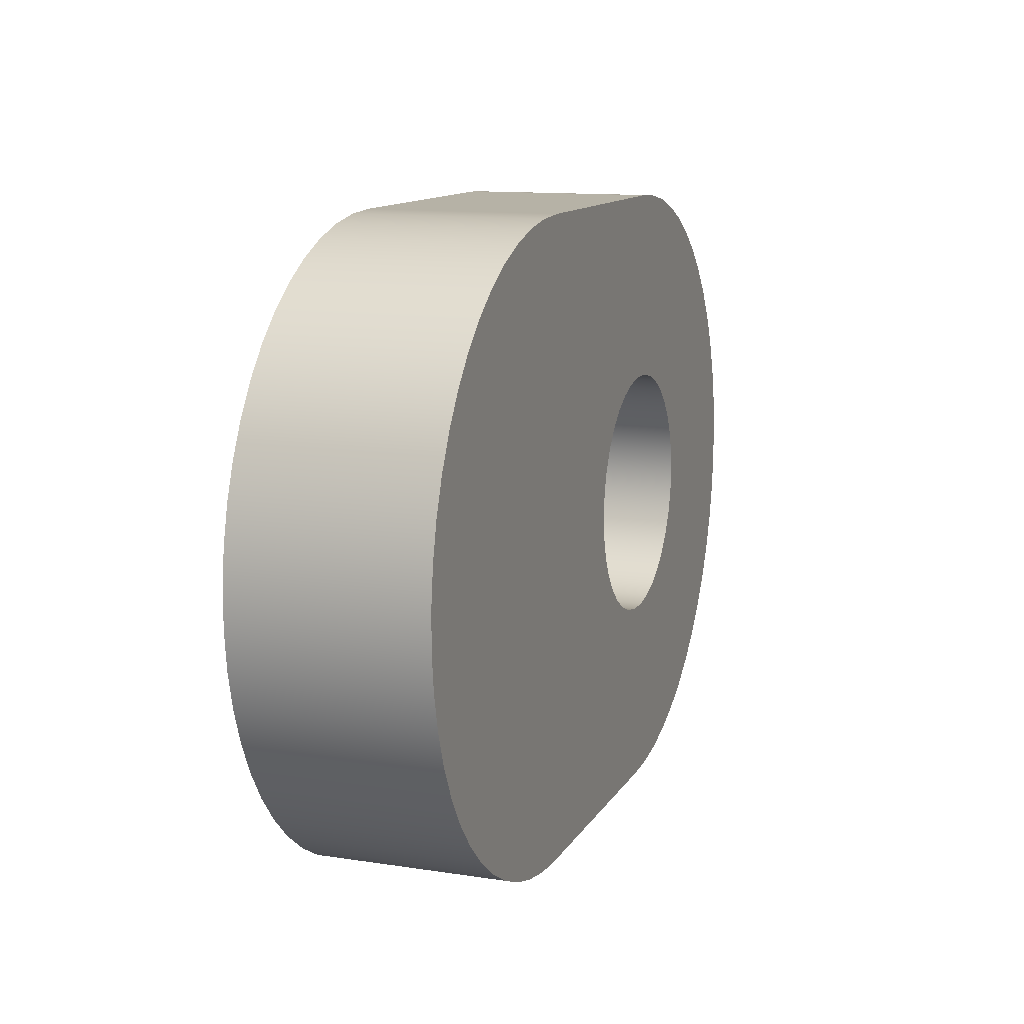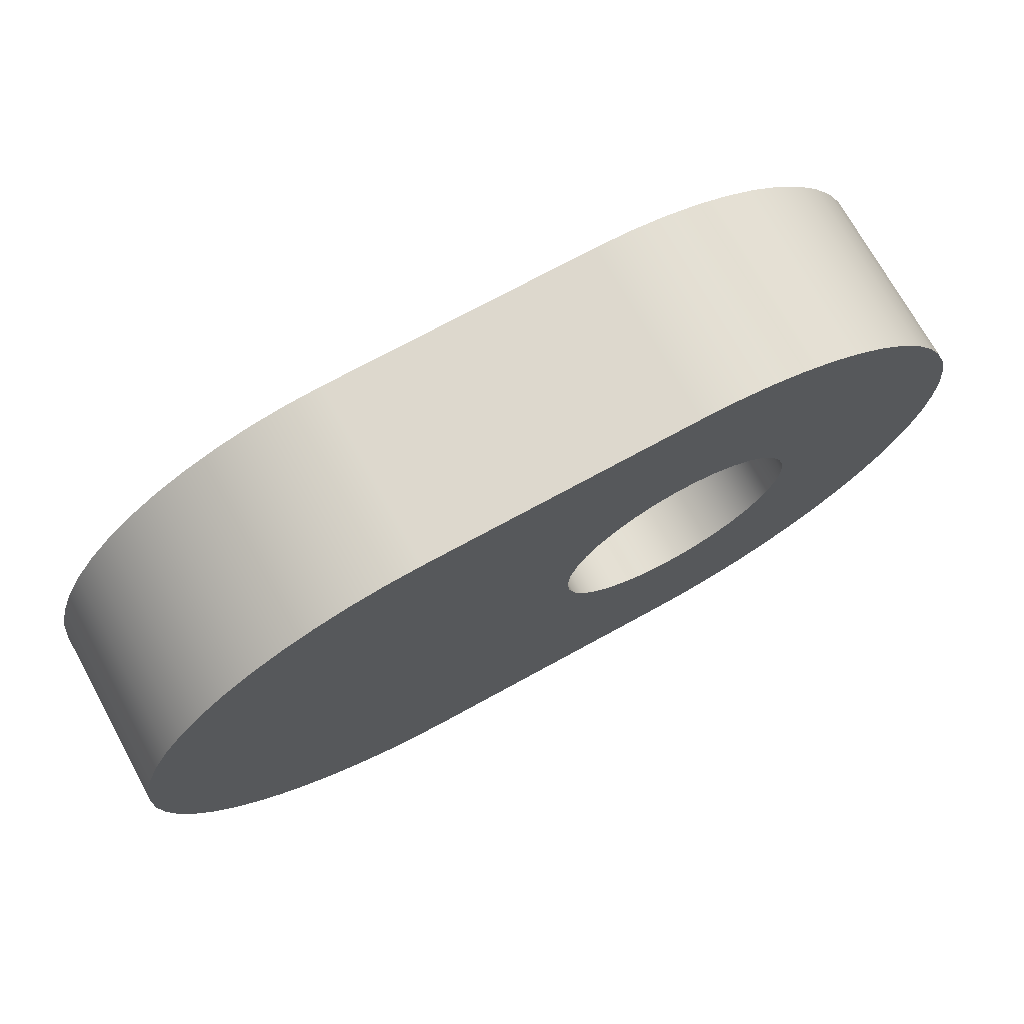
<metadata>
{"format":"obj","ext":"obj","renderer":"f3d","projection":"perspective","resolution":1024,"background":"white","views":[{"elev":12.2,"azim":109.9,"up":"+Z"},{"elev":72.1,"azim":151.2,"up":"+Z"}]}
</metadata>
<code>
v 0.1975 0.0375 4.592e-18
v 0.1983 0.0375 0.007797
v 0.2007 0.0375 0.01525
v 0.2047 0.0375 0.02204
v 0.2099 0.0375 0.02787
v 0.2163 0.0375 0.03248
v 0.2234 0.0375 0.03566
v 0.2311 0.0375 0.03729
v 0.2389 0.0375 0.03729
v 0.2466 0.0375 0.03566
v 0.2537 0.0375 0.03248
v 0.2601 0.0375 0.02787
v 0.2653 0.0375 0.02204
v 0.2693 0.0375 0.01525
v 0.2717 0.0375 0.007797
v 0.2725 0.0375 0
v 0.2717 0.0375 -0.007797
v 0.2693 0.0375 -0.01525
v 0.2653 0.0375 -0.02204
v 0.2601 0.0375 -0.02787
v 0.2537 0.0375 -0.03248
v 0.2466 0.0375 -0.03566
v 0.2389 0.0375 -0.03729
v 0.2311 0.0375 -0.03729
v 0.2234 0.0375 -0.03566
v 0.2163 0.0375 -0.03248
v 0.2099 0.0375 -0.02787
v 0.2047 0.0375 -0.02204
v 0.2007 0.0375 -0.01525
v 0.1983 0.0375 -0.007797
v 0.1975 0 4.592e-18
v 0.1983 0 -0.007797
v 0.2007 0 -0.01525
v 0.2047 0 -0.02204
v 0.2099 0 -0.02787
v 0.2163 0 -0.03248
v 0.2234 0 -0.03566
v 0.2311 0 -0.03729
v 0.2389 0 -0.03729
v 0.2466 0 -0.03566
v 0.2537 0 -0.03248
v 0.2601 0 -0.02787
v 0.2653 0 -0.02204
v 0.2693 0 -0.01525
v 0.2717 0 -0.007797
v 0.2725 0 0
v 0.2717 0 0.007797
v 0.2693 0 0.01525
v 0.2653 0 0.02204
v 0.2601 0 0.02787
v 0.2537 0 0.03248
v 0.2466 0 0.03566
v 0.2389 0 0.03729
v 0.2311 0 0.03729
v 0.2234 0 0.03566
v 0.2163 0 0.03248
v 0.2099 0 0.02787
v 0.2047 0 0.02204
v 0.2007 0 0.01525
v 0.1983 0 0.007797
v 0.1975 0.0375 4.592e-18
v 0.1975 0 4.592e-18
v 0.1975 0.0375 4.592e-18
v 0.1983 0.0375 -0.007797
v 0.2007 0.0375 -0.01525
v 0.2047 0.0375 -0.02204
v 0.2099 0.0375 -0.02787
v 0.2163 0.0375 -0.03248
v 0.2234 0.0375 -0.03566
v 0.2311 0.0375 -0.03729
v 0.2389 0.0375 -0.03729
v 0.2466 0.0375 -0.03566
v 0.2537 0.0375 -0.03248
v 0.2601 0.0375 -0.02787
v 0.2653 0.0375 -0.02204
v 0.2693 0.0375 -0.01525
v 0.2717 0.0375 -0.007797
v 0.2725 0.0375 0
v 0.2717 0.0375 0.007797
v 0.2693 0.0375 0.01525
v 0.2653 0.0375 0.02204
v 0.2601 0.0375 0.02787
v 0.2537 0.0375 0.03248
v 0.2466 0.0375 0.03566
v 0.2389 0.0375 0.03729
v 0.2311 0.0375 0.03729
v 0.2234 0.0375 0.03566
v 0.2163 0.0375 0.03248
v 0.2099 0.0375 0.02787
v 0.2047 0.0375 0.02204
v 0.2007 0.0375 0.01525
v 0.1983 0.0375 0.007797
v 0.075 0.075 6.123e-18
v 0.07585 0.075 0.009187
v 0.07838 0.075 0.01806
v 0.08249 0.075 0.02632
v 0.08805 0.075 0.03368
v 0.09487 0.075 0.0399
v 0.1027 0.075 0.04476
v 0.1113 0.075 0.04809
v 0.1204 0.075 0.04979
v 0.1296 0.075 0.04979
v 0.1387 0.075 0.04809
v 0.1473 0.075 0.04476
v 0.1551 0.075 0.0399
v 0.162 0.075 0.03368
v 0.1675 0.075 0.02632
v 0.1716 0.075 0.01806
v 0.1741 0.075 0.009187
v 0.175 0.075 0
v 0.1741 0.075 -0.009187
v 0.1716 0.075 -0.01806
v 0.1675 0.075 -0.02632
v 0.162 0.075 -0.03368
v 0.1551 0.075 -0.0399
v 0.1473 0.075 -0.04476
v 0.1387 0.075 -0.04809
v 0.1296 0.075 -0.04979
v 0.1204 0.075 -0.04979
v 0.1113 0.075 -0.04809
v 0.1027 0.075 -0.04476
v 0.09487 0.075 -0.0399
v 0.08805 0.075 -0.03368
v 0.08249 0.075 -0.02632
v 0.07838 0.075 -0.01806
v 0.07585 0.075 -0.009187
v 0.075 0 6.123e-18
v 0.07585 0 -0.009187
v 0.07838 0 -0.01806
v 0.08249 0 -0.02632
v 0.08805 0 -0.03368
v 0.09487 0 -0.0399
v 0.1027 0 -0.04476
v 0.1113 0 -0.04809
v 0.1204 0 -0.04979
v 0.1296 0 -0.04979
v 0.1387 0 -0.04809
v 0.1473 0 -0.04476
v 0.1551 0 -0.0399
v 0.162 0 -0.03368
v 0.1675 0 -0.02632
v 0.1716 0 -0.01806
v 0.1741 0 -0.009187
v 0.175 0 0
v 0.1741 0 0.009187
v 0.1716 0 0.01806
v 0.1675 0 0.02632
v 0.162 0 0.03368
v 0.1551 0 0.0399
v 0.1473 0 0.04476
v 0.1387 0 0.04809
v 0.1296 0 0.04979
v 0.1204 0 0.04979
v 0.1113 0 0.04809
v 0.1027 0 0.04476
v 0.09487 0 0.0399
v 0.08805 0 0.03368
v 0.08249 0 0.02632
v 0.07838 0 0.01806
v 0.07585 0 0.009187
v 0.075 0.075 6.123e-18
v 0.075 0 6.123e-18
v 0.125 0 -0.125
v 0.1105 0 -0.1242
v 0.09617 0 -0.1216
v 0.08225 0 -0.1175
v 0.0689 0 -0.1117
v 0.05631 0 -0.1044
v 0.04465 0 -0.09576
v 0.03408 0 -0.08578
v 0.02473 0 -0.07464
v 0.01675 0 -0.0625
v 0.01022 0 -0.04951
v 0.005251 0 -0.03585
v 0.001899 0 -0.02171
v 0.0002115 0 -0.007268
v 0.0002115 0 0.007268
v 0.001899 0 0.02171
v 0.005251 0 0.03585
v 0.01022 0 0.04951
v 0.01675 0 0.0625
v 0.02473 0 0.07464
v 0.03408 0 0.08578
v 0.04465 0 0.09576
v 0.05631 0 0.1044
v 0.0689 0 0.1117
v 0.08225 0 0.1175
v 0.09617 0 0.1216
v 0.1105 0 0.1242
v 0.125 0 0.125
v 0.125 0.075 0.125
v 0.1105 0.075 0.1242
v 0.09617 0.075 0.1216
v 0.08225 0.075 0.1175
v 0.0689 0.075 0.1117
v 0.05631 0.075 0.1044
v 0.04465 0.075 0.09576
v 0.03408 0.075 0.08578
v 0.02473 0.075 0.07464
v 0.01675 0.075 0.0625
v 0.01022 0.075 0.04951
v 0.005251 0.075 0.03585
v 0.001899 0.075 0.02171
v 0.0002115 0.075 0.007268
v 0.0002115 0.075 -0.007268
v 0.001899 0.075 -0.02171
v 0.005251 0.075 -0.03585
v 0.01022 0.075 -0.04951
v 0.01675 0.075 -0.0625
v 0.02473 0.075 -0.07464
v 0.03408 0.075 -0.08578
v 0.04465 0.075 -0.09576
v 0.05631 0.075 -0.1044
v 0.0689 0.075 -0.1117
v 0.08225 0.075 -0.1175
v 0.09617 0.075 -0.1216
v 0.1105 0.075 -0.1242
v 0.125 0.075 -0.125
v 0.235 0 -0.125
v 0.125 0 -0.125
v 0.125 0.075 -0.125
v 0.235 0.075 -0.125
v 0.235 0 0.125
v 0.2495 0 0.1242
v 0.2638 0 0.1216
v 0.2778 0 0.1175
v 0.2911 0 0.1117
v 0.3037 0 0.1044
v 0.3153 0 0.09576
v 0.3259 0 0.08578
v 0.3353 0 0.07464
v 0.3433 0 0.0625
v 0.3498 0 0.04951
v 0.3547 0 0.03585
v 0.3581 0 0.02171
v 0.3598 0 0.007268
v 0.3598 0 -0.007268
v 0.3581 0 -0.02171
v 0.3547 0 -0.03585
v 0.3498 0 -0.04951
v 0.3433 0 -0.0625
v 0.3353 0 -0.07464
v 0.3259 0 -0.08578
v 0.3153 0 -0.09576
v 0.3037 0 -0.1044
v 0.2911 0 -0.1117
v 0.2778 0 -0.1175
v 0.2638 0 -0.1216
v 0.2495 0 -0.1242
v 0.235 0 -0.125
v 0.235 0.075 -0.125
v 0.2495 0.075 -0.1242
v 0.2638 0.075 -0.1216
v 0.2778 0.075 -0.1175
v 0.2911 0.075 -0.1117
v 0.3037 0.075 -0.1044
v 0.3153 0.075 -0.09576
v 0.3259 0.075 -0.08578
v 0.3353 0.075 -0.07464
v 0.3433 0.075 -0.0625
v 0.3498 0.075 -0.04951
v 0.3547 0.075 -0.03585
v 0.3581 0.075 -0.02171
v 0.3598 0.075 -0.007268
v 0.3598 0.075 0.007268
v 0.3581 0.075 0.02171
v 0.3547 0.075 0.03585
v 0.3498 0.075 0.04951
v 0.3433 0.075 0.0625
v 0.3353 0.075 0.07464
v 0.3259 0.075 0.08578
v 0.3153 0.075 0.09576
v 0.3037 0.075 0.1044
v 0.2911 0.075 0.1117
v 0.2778 0.075 0.1175
v 0.2638 0.075 0.1216
v 0.2495 0.075 0.1242
v 0.235 0.075 0.125
v 0.125 0 0.125
v 0.235 0 0.125
v 0.235 0.075 0.125
v 0.125 0.075 0.125
v 0.075 0.075 6.123e-18
v 0.07585 0.075 -0.009187
v 0.07838 0.075 -0.01806
v 0.08249 0.075 -0.02632
v 0.08805 0.075 -0.03368
v 0.09487 0.075 -0.0399
v 0.1027 0.075 -0.04476
v 0.1113 0.075 -0.04809
v 0.1204 0.075 -0.04979
v 0.1296 0.075 -0.04979
v 0.1387 0.075 -0.04809
v 0.1473 0.075 -0.04476
v 0.1551 0.075 -0.0399
v 0.162 0.075 -0.03368
v 0.1675 0.075 -0.02632
v 0.1716 0.075 -0.01806
v 0.1741 0.075 -0.009187
v 0.175 0.075 0
v 0.1741 0.075 0.009187
v 0.1716 0.075 0.01806
v 0.1675 0.075 0.02632
v 0.162 0.075 0.03368
v 0.1551 0.075 0.0399
v 0.1473 0.075 0.04476
v 0.1387 0.075 0.04809
v 0.1296 0.075 0.04979
v 0.1204 0.075 0.04979
v 0.1113 0.075 0.04809
v 0.1027 0.075 0.04476
v 0.09487 0.075 0.0399
v 0.08805 0.075 0.03368
v 0.08249 0.075 0.02632
v 0.07838 0.075 0.01806
v 0.07585 0.075 0.009187
v 0.125 0.075 0.125
v 0.235 0.075 0.125
v 0.2495 0.075 0.1242
v 0.2638 0.075 0.1216
v 0.2778 0.075 0.1175
v 0.2911 0.075 0.1117
v 0.3037 0.075 0.1044
v 0.3153 0.075 0.09576
v 0.3259 0.075 0.08578
v 0.3353 0.075 0.07464
v 0.3433 0.075 0.0625
v 0.3498 0.075 0.04951
v 0.3547 0.075 0.03585
v 0.3581 0.075 0.02171
v 0.3598 0.075 0.007268
v 0.3598 0.075 -0.007268
v 0.3581 0.075 -0.02171
v 0.3547 0.075 -0.03585
v 0.3498 0.075 -0.04951
v 0.3433 0.075 -0.0625
v 0.3353 0.075 -0.07464
v 0.3259 0.075 -0.08578
v 0.3153 0.075 -0.09576
v 0.3037 0.075 -0.1044
v 0.2911 0.075 -0.1117
v 0.2778 0.075 -0.1175
v 0.2638 0.075 -0.1216
v 0.2495 0.075 -0.1242
v 0.235 0.075 -0.125
v 0.125 0.075 -0.125
v 0.1105 0.075 -0.1242
v 0.09617 0.075 -0.1216
v 0.08225 0.075 -0.1175
v 0.0689 0.075 -0.1117
v 0.05631 0.075 -0.1044
v 0.04465 0.075 -0.09576
v 0.03408 0.075 -0.08578
v 0.02473 0.075 -0.07464
v 0.01675 0.075 -0.0625
v 0.01022 0.075 -0.04951
v 0.005251 0.075 -0.03585
v 0.001899 0.075 -0.02171
v 0.0002115 0.075 -0.007268
v 0.0002115 0.075 0.007268
v 0.001899 0.075 0.02171
v 0.005251 0.075 0.03585
v 0.01022 0.075 0.04951
v 0.01675 0.075 0.0625
v 0.02473 0.075 0.07464
v 0.03408 0.075 0.08578
v 0.04465 0.075 0.09576
v 0.05631 0.075 0.1044
v 0.0689 0.075 0.1117
v 0.08225 0.075 0.1175
v 0.09617 0.075 0.1216
v 0.1105 0.075 0.1242
v 0.1975 0 4.592e-18
v 0.1983 0 0.007797
v 0.2007 0 0.01525
v 0.2047 0 0.02204
v 0.2099 0 0.02787
v 0.2163 0 0.03248
v 0.2234 0 0.03566
v 0.2311 0 0.03729
v 0.2389 0 0.03729
v 0.2466 0 0.03566
v 0.2537 0 0.03248
v 0.2601 0 0.02787
v 0.2653 0 0.02204
v 0.2693 0 0.01525
v 0.2717 0 0.007797
v 0.2725 0 0
v 0.2717 0 -0.007797
v 0.2693 0 -0.01525
v 0.2653 0 -0.02204
v 0.2601 0 -0.02787
v 0.2537 0 -0.03248
v 0.2466 0 -0.03566
v 0.2389 0 -0.03729
v 0.2311 0 -0.03729
v 0.2234 0 -0.03566
v 0.2163 0 -0.03248
v 0.2099 0 -0.02787
v 0.2047 0 -0.02204
v 0.2007 0 -0.01525
v 0.1983 0 -0.007797
v 0.075 0 6.123e-18
v 0.07585 0 0.009187
v 0.07838 0 0.01806
v 0.08249 0 0.02632
v 0.08805 0 0.03368
v 0.09487 0 0.0399
v 0.1027 0 0.04476
v 0.1113 0 0.04809
v 0.1204 0 0.04979
v 0.1296 0 0.04979
v 0.1387 0 0.04809
v 0.1473 0 0.04476
v 0.1551 0 0.0399
v 0.162 0 0.03368
v 0.1675 0 0.02632
v 0.1716 0 0.01806
v 0.1741 0 0.009187
v 0.175 0 0
v 0.1741 0 -0.009187
v 0.1716 0 -0.01806
v 0.1675 0 -0.02632
v 0.162 0 -0.03368
v 0.1551 0 -0.0399
v 0.1473 0 -0.04476
v 0.1387 0 -0.04809
v 0.1296 0 -0.04979
v 0.1204 0 -0.04979
v 0.1113 0 -0.04809
v 0.1027 0 -0.04476
v 0.09487 0 -0.0399
v 0.08805 0 -0.03368
v 0.08249 0 -0.02632
v 0.07838 0 -0.01806
v 0.07585 0 -0.009187
v 0.235 0 0.125
v 0.125 0 0.125
v 0.1105 0 0.1242
v 0.09617 0 0.1216
v 0.08225 0 0.1175
v 0.0689 0 0.1117
v 0.05631 0 0.1044
v 0.04465 0 0.09576
v 0.03408 0 0.08578
v 0.02473 0 0.07464
v 0.01675 0 0.0625
v 0.01022 0 0.04951
v 0.005251 0 0.03585
v 0.001899 0 0.02171
v 0.0002115 0 0.007268
v 0.0002115 0 -0.007268
v 0.001899 0 -0.02171
v 0.005251 0 -0.03585
v 0.01022 0 -0.04951
v 0.01675 0 -0.0625
v 0.02473 0 -0.07464
v 0.03408 0 -0.08578
v 0.04465 0 -0.09576
v 0.05631 0 -0.1044
v 0.0689 0 -0.1117
v 0.08225 0 -0.1175
v 0.09617 0 -0.1216
v 0.1105 0 -0.1242
v 0.125 0 -0.125
v 0.235 0 -0.125
v 0.2495 0 -0.1242
v 0.2638 0 -0.1216
v 0.2778 0 -0.1175
v 0.2911 0 -0.1117
v 0.3037 0 -0.1044
v 0.3153 0 -0.09576
v 0.3259 0 -0.08578
v 0.3353 0 -0.07464
v 0.3433 0 -0.0625
v 0.3498 0 -0.04951
v 0.3547 0 -0.03585
v 0.3581 0 -0.02171
v 0.3598 0 -0.007268
v 0.3598 0 0.007268
v 0.3581 0 0.02171
v 0.3547 0 0.03585
v 0.3498 0 0.04951
v 0.3433 0 0.0625
v 0.3353 0 0.07464
v 0.3259 0 0.08578
v 0.3153 0 0.09576
v 0.3037 0 0.1044
v 0.2911 0 0.1117
v 0.2778 0 0.1175
v 0.2638 0 0.1216
v 0.2495 0 0.1242
g c4aeca14-e2c2-11ea-a102-54bf646e7e1f
f 2 60 1
f 1 60 62
f 61 31 30
f 30 31 32
f 30 32 29
f 29 32 33
f 29 33 28
f 28 33 34
f 28 34 27
f 27 34 35
f 27 35 26
f 26 35 36
f 26 36 25
f 25 36 37
f 25 37 24
f 24 37 38
f 24 38 23
f 23 38 39
f 23 39 22
f 22 39 40
f 22 40 21
f 21 40 41
f 21 41 20
f 20 41 42
f 20 42 19
f 19 42 43
f 19 43 18
f 18 43 44
f 18 44 17
f 17 44 45
f 17 45 16
f 16 45 46
f 16 46 15
f 15 46 47
f 15 47 14
f 14 47 48
f 14 48 13
f 13 48 49
f 13 49 12
f 12 49 50
f 12 50 11
f 11 50 51
f 11 51 10
f 10 51 52
f 10 52 9
f 9 52 53
f 9 53 8
f 8 53 54
f 8 54 7
f 7 54 55
f 7 55 6
f 6 55 56
f 6 56 5
f 5 56 57
f 5 57 4
f 4 57 58
f 4 58 3
f 3 58 59
f 3 59 2
f 2 59 60
g c4b09f6e-e2c2-11ea-9dad-54bf646e7e1f
f 64 77 63
f 63 77 78
f 63 78 92
f 92 78 79
f 92 79 91
f 91 79 80
f 91 80 90
f 90 80 81
f 90 81 89
f 89 81 82
f 89 82 88
f 88 82 83
f 88 83 87
f 87 83 84
f 87 84 86
f 86 84 85
f 77 64 76
f 76 64 65
f 76 65 75
f 75 65 66
f 75 66 74
f 74 66 67
f 74 67 73
f 73 67 68
f 73 68 72
f 72 68 69
f 72 69 71
f 71 69 70
g c45baf66-e2c2-11ea-b311-54bf646e7e1f
f 94 160 93
f 93 160 162
f 161 127 126
f 126 127 128
f 126 128 125
f 125 128 129
f 125 129 124
f 124 129 130
f 124 130 123
f 123 130 131
f 123 131 122
f 122 131 132
f 122 132 121
f 121 132 133
f 121 133 120
f 120 133 134
f 120 134 119
f 119 134 135
f 119 135 118
f 118 135 136
f 118 136 117
f 117 136 137
f 117 137 116
f 116 137 138
f 116 138 115
f 115 138 139
f 115 139 114
f 114 139 140
f 114 140 113
f 113 140 141
f 113 141 112
f 112 141 142
f 112 142 111
f 111 142 143
f 111 143 110
f 110 143 144
f 110 144 109
f 109 144 145
f 109 145 108
f 108 145 146
f 108 146 107
f 107 146 147
f 107 147 106
f 106 147 148
f 106 148 105
f 105 148 149
f 105 149 104
f 104 149 150
f 104 150 103
f 103 150 151
f 103 151 102
f 102 151 152
f 102 152 101
f 101 152 153
f 101 153 100
f 100 153 154
f 100 154 99
f 99 154 155
f 99 155 98
f 98 155 156
f 98 156 97
f 97 156 157
f 97 157 96
f 96 157 158
f 96 158 95
f 95 158 159
f 95 159 94
f 94 159 160
g c45d3682-e2c2-11ea-98d6-54bf646e7e1f
f 218 163 217
f 217 163 164
f 217 164 216
f 216 164 165
f 216 165 215
f 215 165 166
f 215 166 214
f 214 166 167
f 214 167 213
f 213 167 168
f 213 168 212
f 212 168 169
f 212 169 211
f 211 169 170
f 211 170 210
f 210 170 171
f 210 171 209
f 209 171 172
f 209 172 208
f 208 172 173
f 208 173 207
f 207 173 174
f 207 174 206
f 206 174 175
f 206 175 205
f 205 175 176
f 205 176 204
f 204 176 177
f 204 177 203
f 203 177 178
f 203 178 202
f 202 178 179
f 202 179 201
f 201 179 180
f 201 180 200
f 200 180 181
f 200 181 199
f 199 181 182
f 199 182 198
f 198 182 183
f 198 183 197
f 197 183 184
f 197 184 196
f 196 184 185
f 196 185 195
f 195 185 186
f 195 186 194
f 194 186 187
f 194 187 193
f 193 187 188
f 193 188 192
f 192 188 189
f 192 189 191
f 191 189 190
g c45e6f80-e2c2-11ea-9ba8-54bf646e7e1f
f 219 220 222
f 222 220 221
g c45ff69a-e2c2-11ea-a026-54bf646e7e1f
f 278 223 277
f 277 223 224
f 277 224 276
f 276 224 225
f 276 225 275
f 275 225 226
f 275 226 274
f 274 226 227
f 274 227 273
f 273 227 228
f 273 228 272
f 272 228 229
f 272 229 271
f 271 229 230
f 271 230 270
f 270 230 231
f 270 231 269
f 269 231 232
f 269 232 268
f 268 232 233
f 268 233 267
f 267 233 234
f 267 234 266
f 266 234 235
f 266 235 265
f 265 235 236
f 265 236 264
f 264 236 237
f 264 237 263
f 263 237 238
f 263 238 262
f 262 238 239
f 262 239 261
f 261 239 240
f 261 240 260
f 260 240 241
f 260 241 259
f 259 241 242
f 259 242 258
f 258 242 243
f 258 243 257
f 257 243 244
f 257 244 256
f 256 244 245
f 256 245 255
f 255 245 246
f 255 246 254
f 254 246 247
f 254 247 253
f 253 247 248
f 253 248 252
f 252 248 249
f 252 249 251
f 251 249 250
g c461084a-e2c2-11ea-a9d6-54bf646e7e1f
f 279 280 282
f 282 280 281
g c461f2f8-e2c2-11ea-b412-54bf646e7e1f
f 284 359 283
f 283 359 360
f 283 360 316
f 316 360 361
f 316 361 362
f 285 357 284
f 284 357 358
f 284 358 359
f 357 285 356
f 356 285 286
f 356 286 355
f 355 286 354
f 354 286 287
f 354 287 353
f 353 287 288
f 353 288 352
f 352 288 351
f 351 288 289
f 351 289 350
f 350 289 349
f 349 289 290
f 349 290 348
f 348 290 291
f 348 291 347
f 347 291 346
f 346 291 292
f 346 292 293
f 293 294 346
f 346 294 345
f 345 294 295
f 345 295 296
f 296 297 345
f 345 297 344
f 344 297 298
f 344 298 343
f 343 298 342
f 342 298 341
f 341 298 340
f 340 298 339
f 339 298 299
f 339 299 338
f 338 299 337
f 337 299 336
f 336 299 335
f 335 299 334
f 334 299 300
f 334 300 333
f 333 300 332
f 332 300 331
f 331 300 330
f 330 300 329
f 329 300 301
f 329 301 328
f 328 301 327
f 327 301 326
f 326 301 325
f 325 301 324
f 324 301 302
f 324 302 323
f 323 302 322
f 322 302 321
f 321 302 320
f 320 302 319
f 319 302 303
f 319 303 318
f 318 303 304
f 318 304 305
f 305 306 318
f 318 306 317
f 317 306 307
f 317 307 308
f 308 309 317
f 317 309 372
f 372 309 371
f 371 309 310
f 371 310 370
f 370 310 311
f 370 311 369
f 369 311 368
f 368 311 312
f 368 312 367
f 367 312 366
f 366 312 313
f 366 313 365
f 365 313 314
f 365 314 364
f 364 314 363
f 363 314 315
f 363 315 362
f 362 315 316
g c462dda6-e2c2-11ea-93dd-54bf646e7e1f
f 402 373 420
f 420 373 374
f 420 374 419
f 419 374 375
f 419 375 418
f 418 375 376
f 418 376 417
f 417 376 377
f 417 377 416
f 416 377 378
f 416 378 415
f 415 378 437
f 415 437 414
f 414 437 438
f 414 438 413
f 413 438 412
f 412 438 411
f 411 438 439
f 411 439 440
f 378 379 437
f 437 379 380
f 437 380 381
f 382 491 381
f 381 491 492
f 381 492 437
f 383 489 382
f 382 489 490
f 382 490 491
f 384 487 383
f 383 487 488
f 383 488 489
f 385 485 384
f 384 485 486
f 384 486 487
f 485 385 484
f 484 385 386
f 484 386 483
f 483 386 482
f 482 386 387
f 482 387 481
f 481 387 480
f 480 387 388
f 480 388 479
f 479 388 389
f 479 389 478
f 478 389 477
f 477 389 390
f 477 390 476
f 476 390 475
f 475 390 391
f 475 391 474
f 474 391 392
f 474 392 473
f 473 392 472
f 472 392 393
f 472 393 471
f 471 393 470
f 470 393 394
f 470 394 469
f 469 394 468
f 468 394 395
f 468 395 467
f 467 395 466
f 466 395 396
f 466 396 397
f 397 398 466
f 466 398 425
f 466 425 426
f 425 398 424
f 424 398 399
f 424 399 423
f 423 399 400
f 423 400 422
f 422 400 401
f 422 401 421
f 421 401 402
f 421 402 420
f 404 451 403
f 403 451 452
f 403 452 436
f 436 452 453
f 436 453 454
f 405 449 404
f 404 449 450
f 404 450 451
f 449 405 448
f 448 405 406
f 448 406 447
f 447 406 446
f 446 406 407
f 446 407 445
f 445 407 408
f 445 408 444
f 444 408 443
f 443 408 409
f 443 409 442
f 442 409 441
f 441 409 410
f 441 410 440
f 440 410 411
f 466 426 465
f 465 426 427
f 465 427 428
f 428 429 465
f 465 429 464
f 464 429 463
f 463 429 430
f 463 430 462
f 462 430 431
f 462 431 461
f 461 431 460
f 460 431 432
f 460 432 459
f 459 432 458
f 458 432 433
f 458 433 457
f 457 433 434
f 457 434 456
f 456 434 455
f 455 434 435
f 455 435 454
f 454 435 436

</code>
